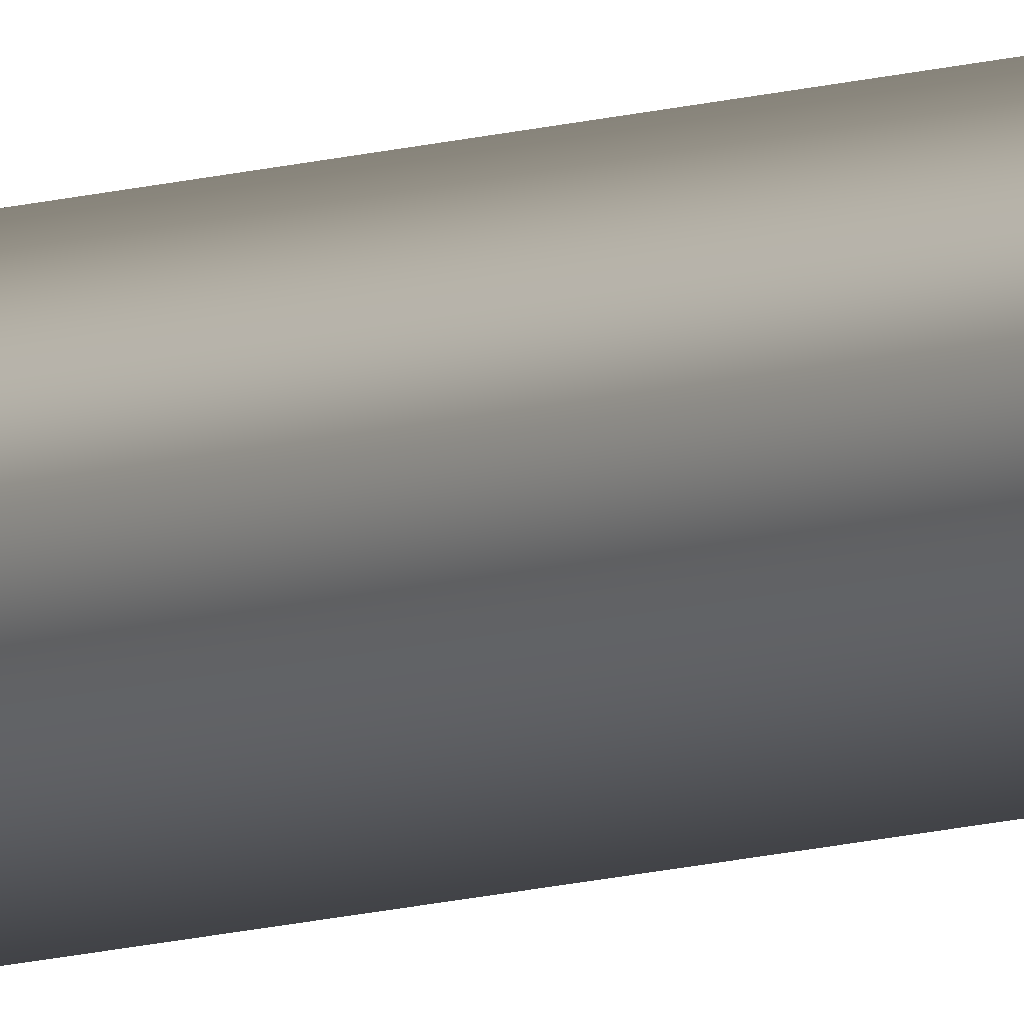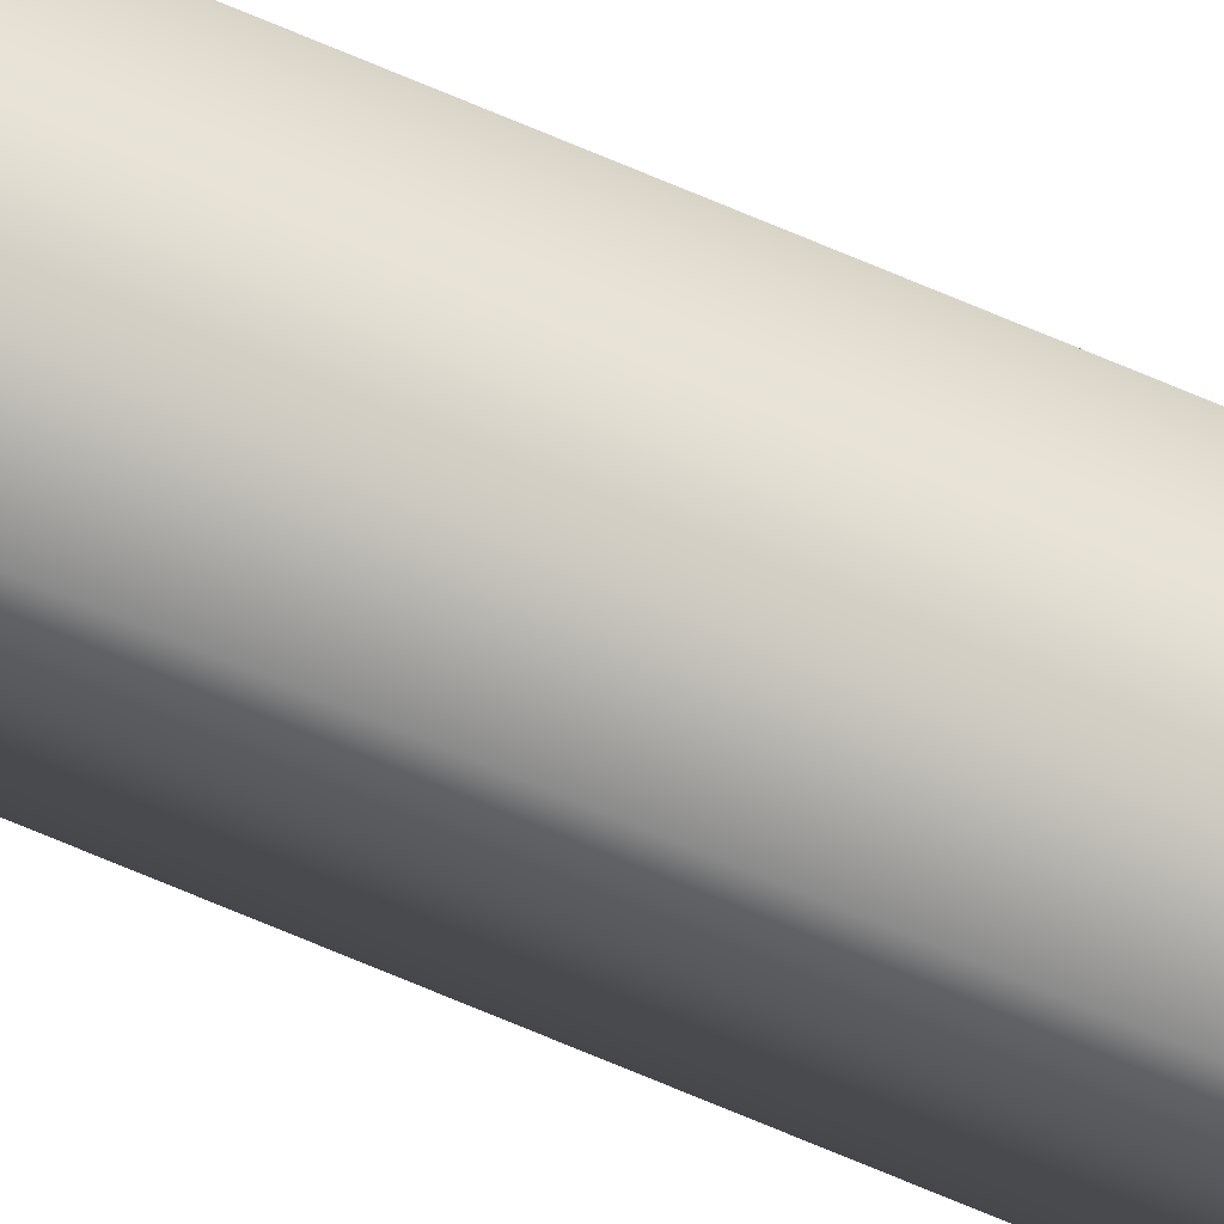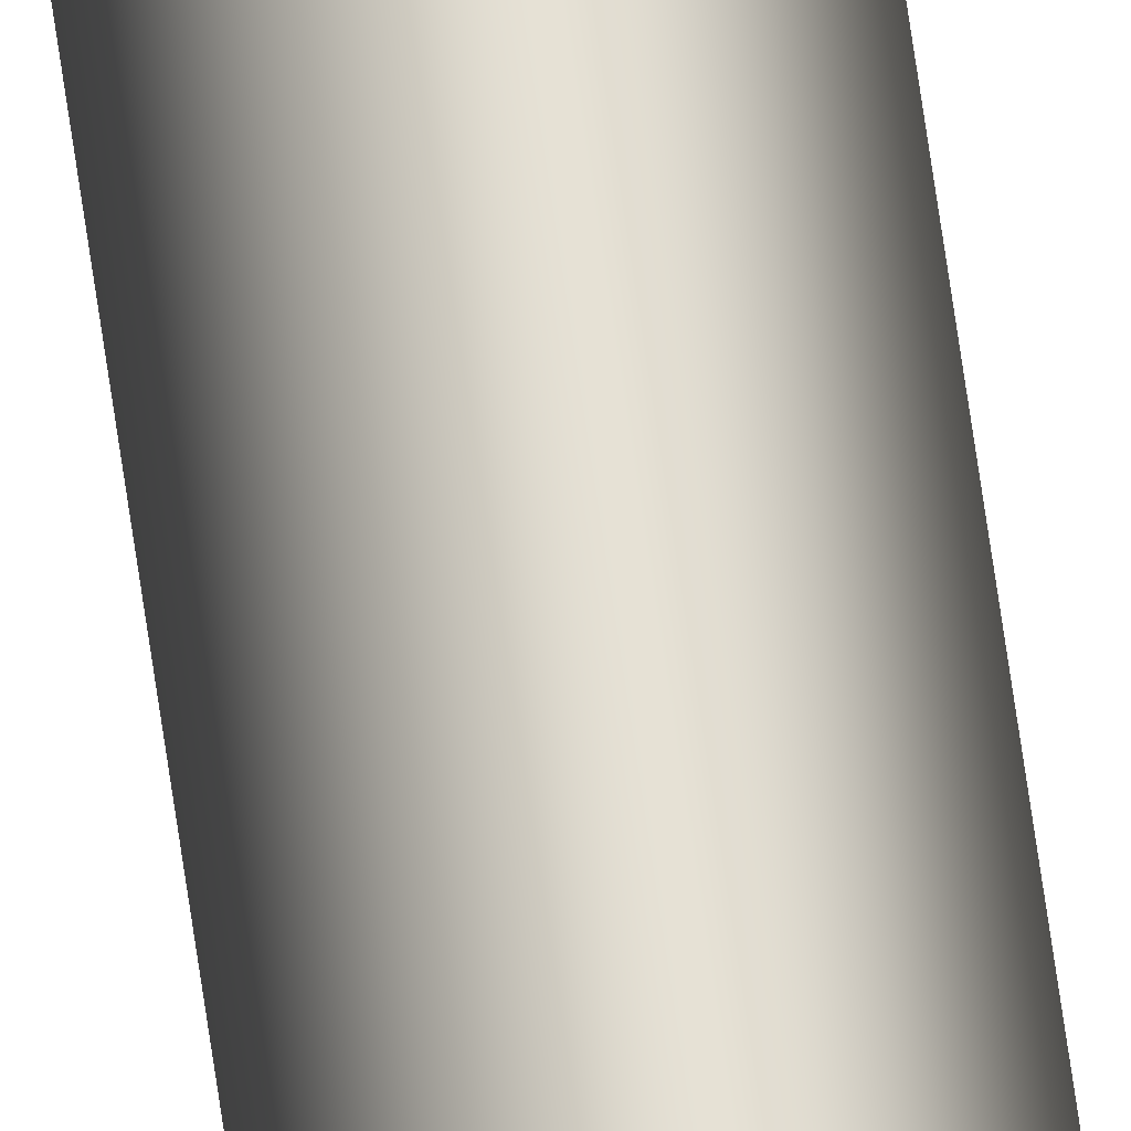
<metadata>
{"format":"obj","ext":"obj","renderer":"f3d","projection":"perspective","resolution":1024,"background":"white","views":[{"elev":-6.2,"azim":143.6,"up":"+Z"},{"elev":-62.0,"azim":65.5,"up":"+Z"},{"elev":66.2,"azim":172.0,"up":"+Z"}]}
</metadata>
<code>
v -33.27 46.73 -148
v -33.27 55.67 -148
v -33.24 46.73 -148
v -33.24 55.67 -148
v -33.3 55.67 -148
v -33.27 55.67 -148
v -33.27 46.73 -148
v -33.3 46.73 -148
f 1 2 3
f 3 2 4
f 5 6 2
f 2 6 4
f 3 4 7
f 7 4 6
f 8 5 1
f 1 5 2
f 8 1 7
f 7 1 3
f 7 6 8
f 8 6 5

</code>
